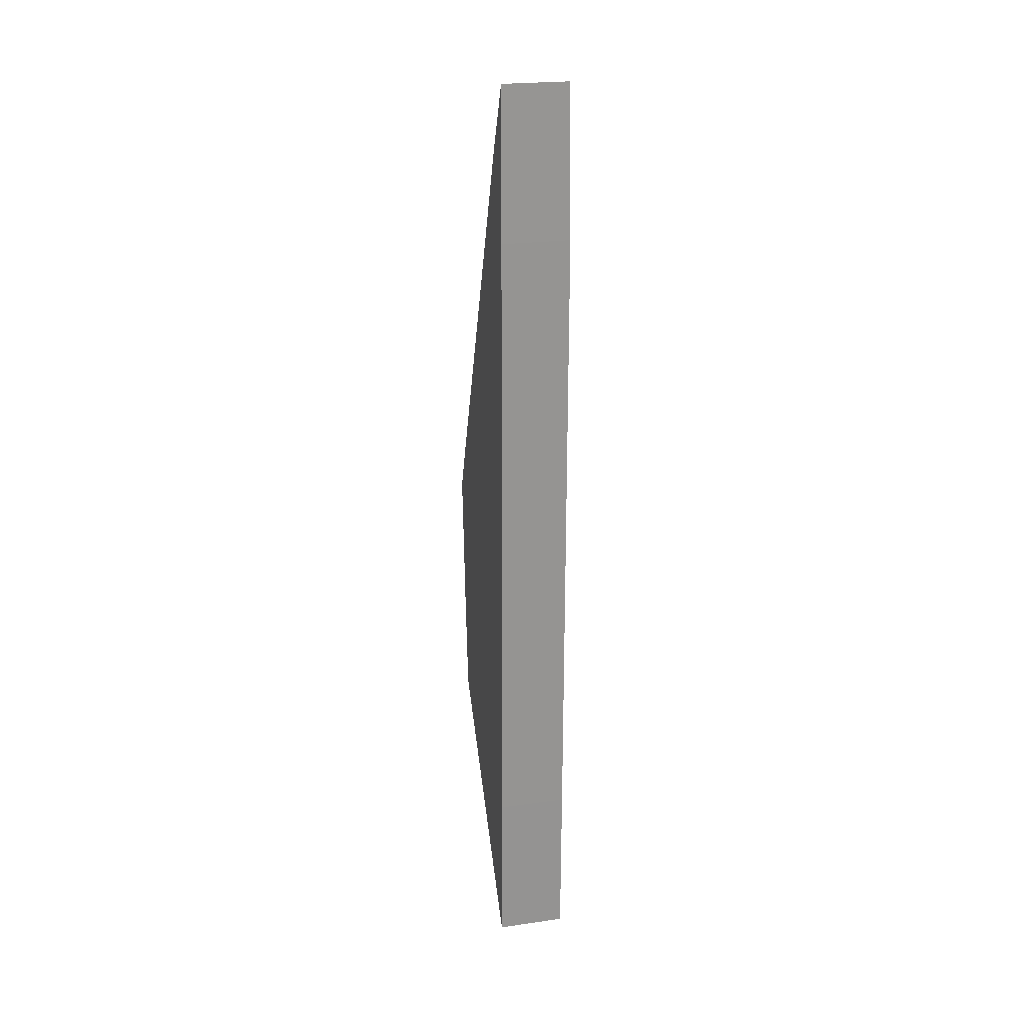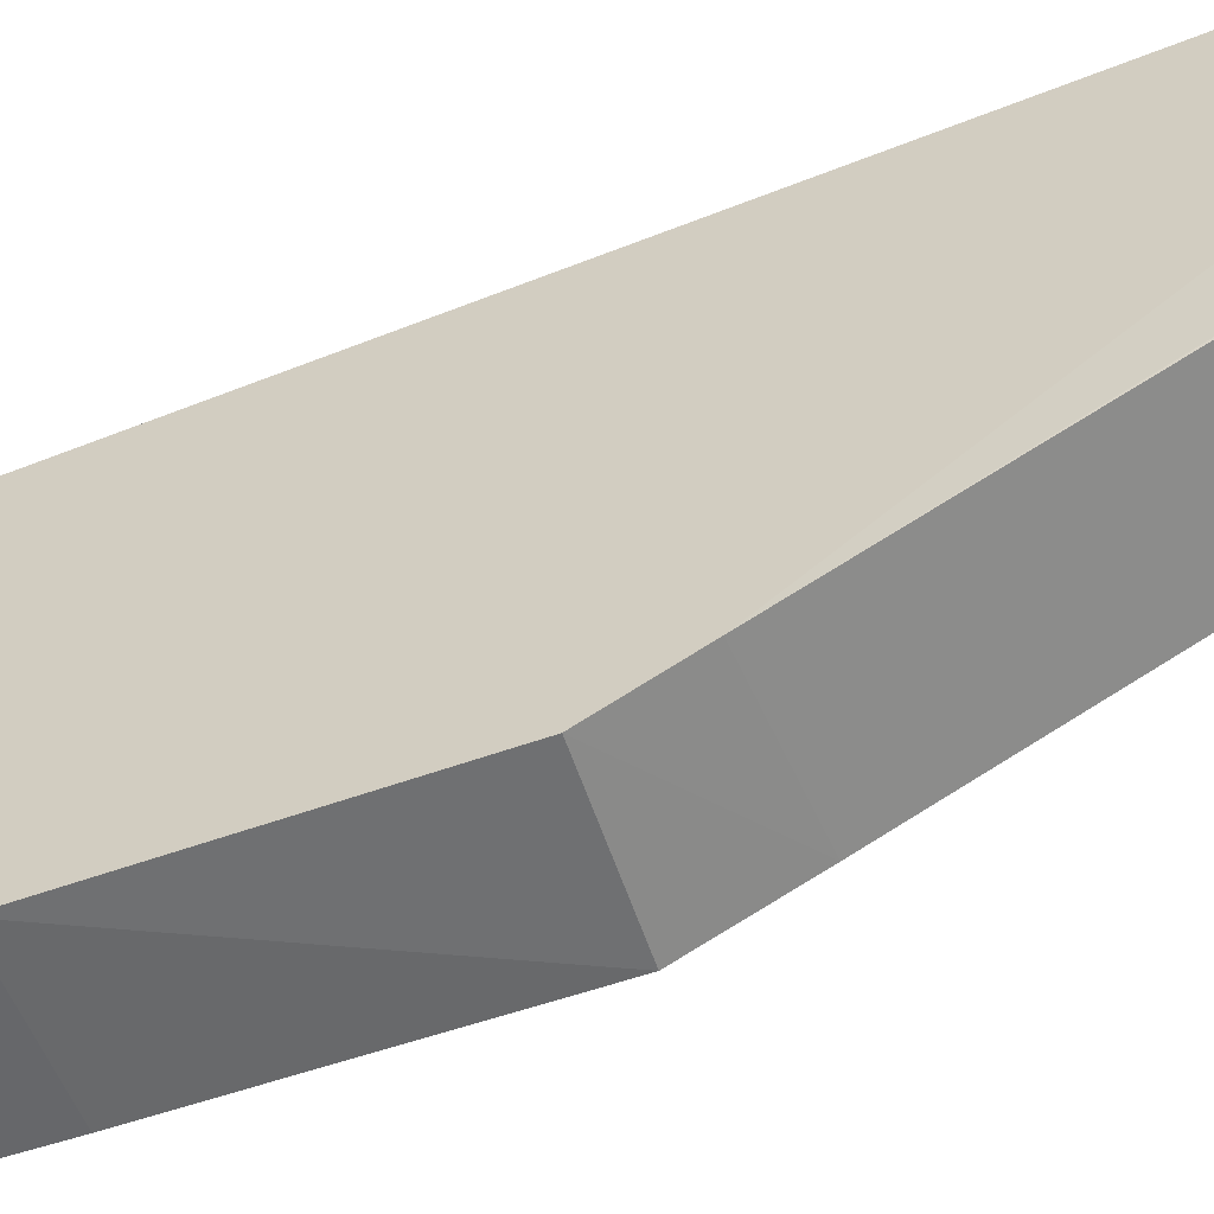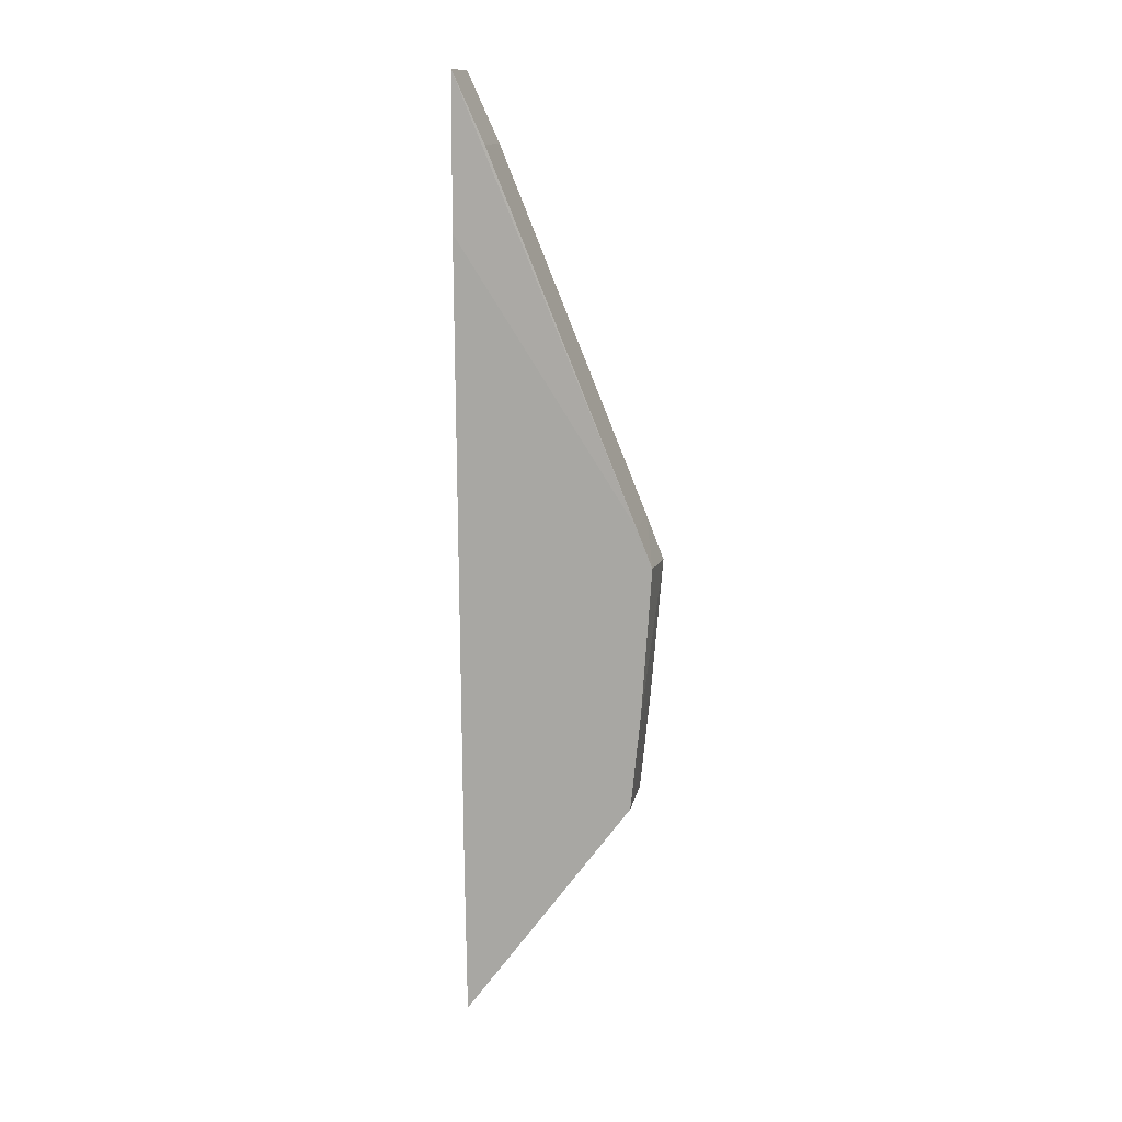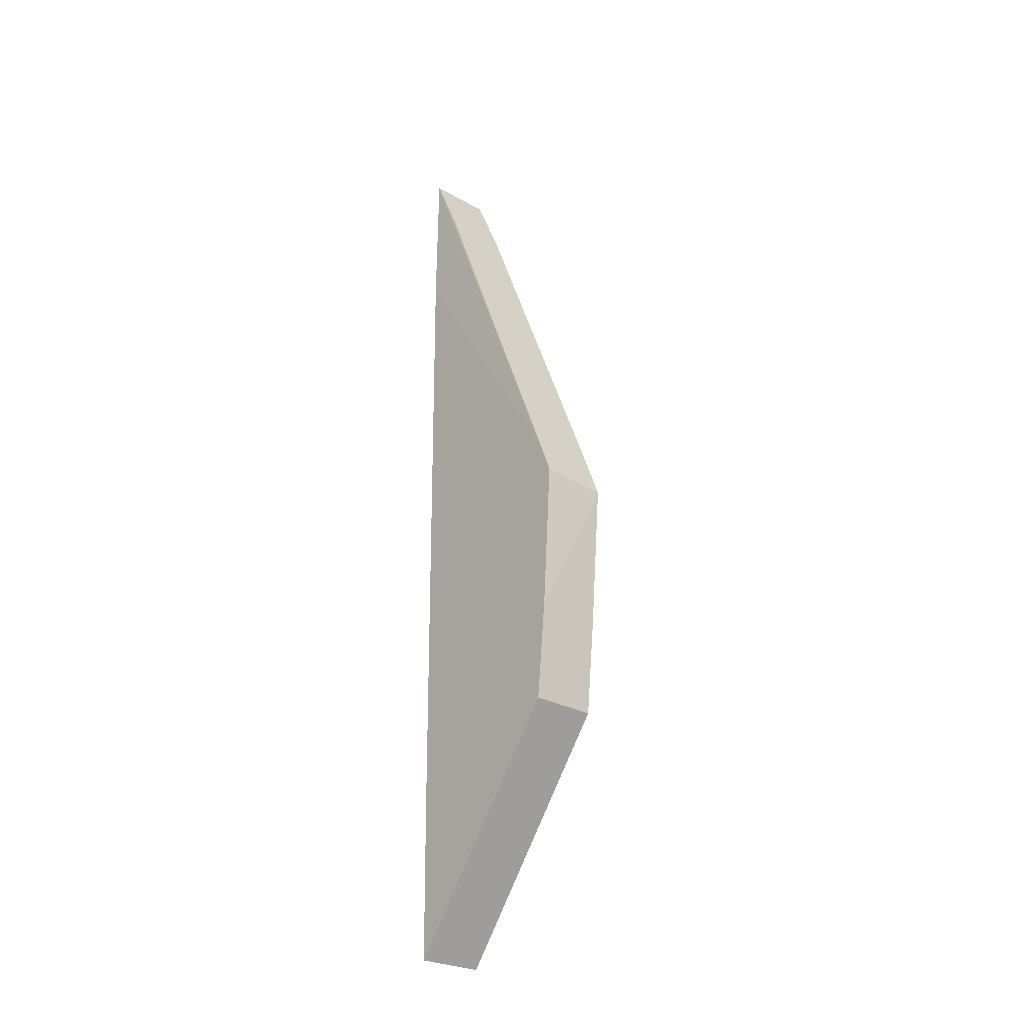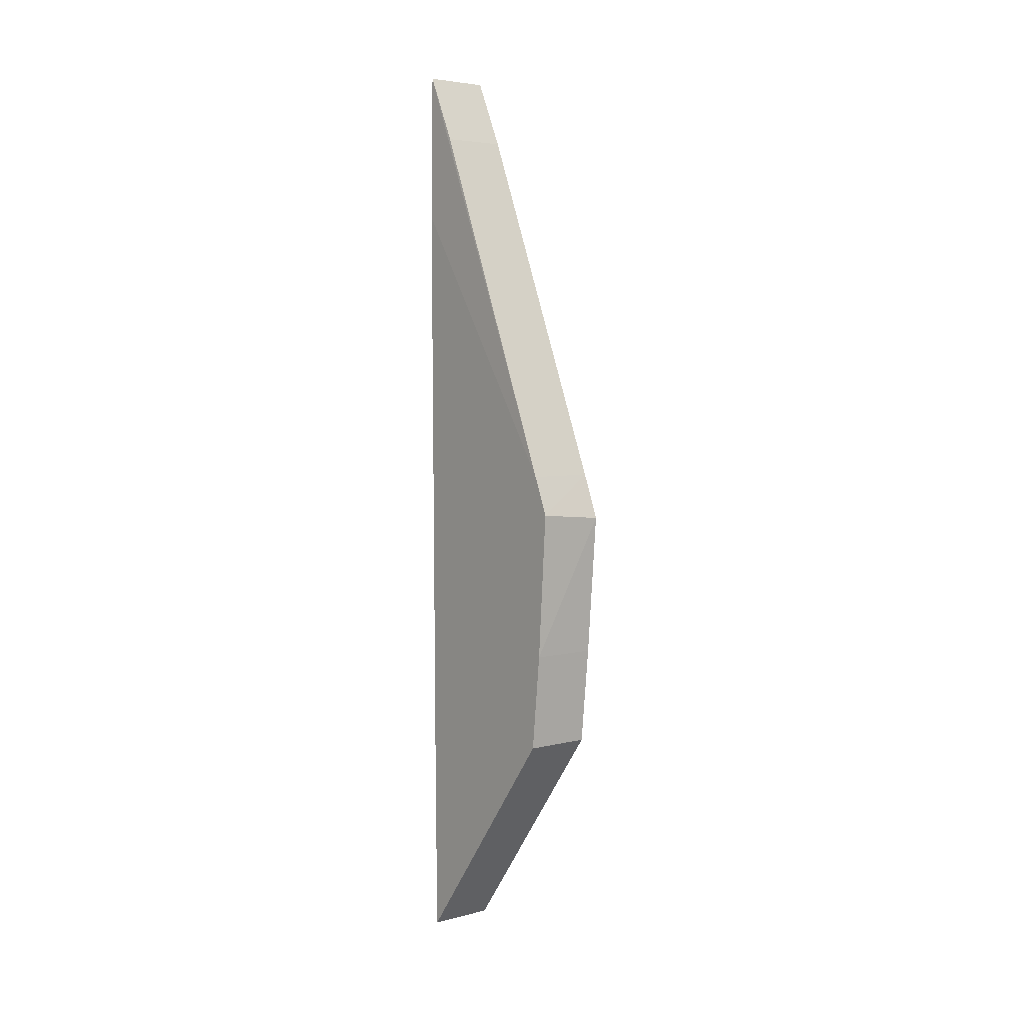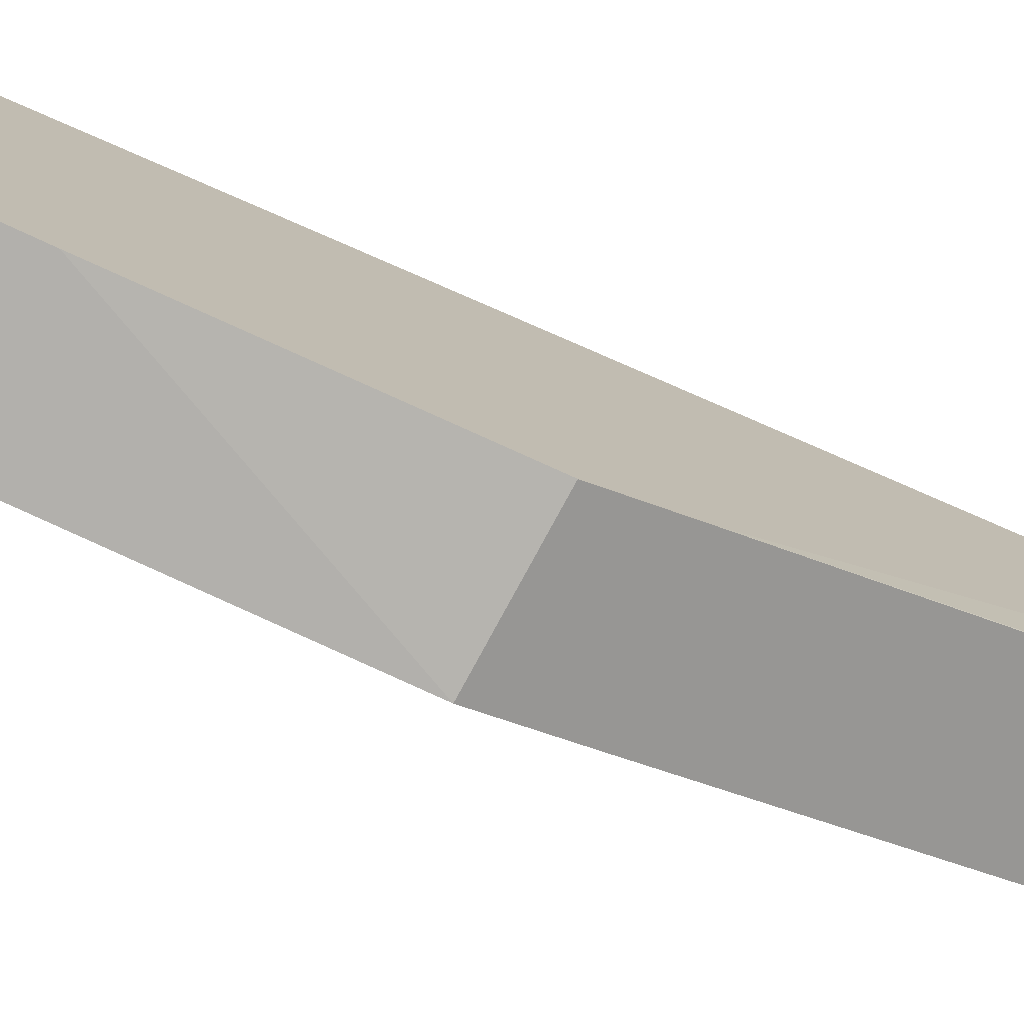
<metadata>
{"format":"obj","ext":"obj","renderer":"f3d","projection":"perspective","resolution":1024,"background":"white","views":[{"elev":22.6,"azim":-13.7,"up":"+Y"},{"elev":-55.0,"azim":113.3,"up":"+Z"},{"elev":12.9,"azim":100.4,"up":"+Y"},{"elev":-26.4,"azim":137.9,"up":"+Y"},{"elev":4.6,"azim":140.6,"up":"+Y"},{"elev":-77.7,"azim":66.3,"up":"+Z"}]}
</metadata>
<code>
v 0.04754 -0.1918 -0.09103
v 0.04483 0.659 0.1628
v -0.047 0.659 0.1628
v -0.047 -0.6429 0.1547
v -0.047 0.005375 -0.1072
v 0.04754 -0.6429 0.1547
v -0.047 -0.3269 -0.07752
v 0.04754 0.0134 -0.1045
v 0.04754 -0.3269 -0.07755
v 0.04754 0.4509 0.1628
v -0.047 -0.4214 0.1574
v 0.04754 -0.4214 0.1574
v -0.047 0.4508 0.1628
v -0.047 0.06744 -0.08294
v 0.04483 0.5644 0.1196
v 0.04754 0.06744 -0.08294
v -0.047 0.5644 0.1196
v -0.047 -0.1918 -0.09103
g mesh-1
f 3 10 2
f 14 17 15
f 11 4 6
f 16 8 14
f 9 1 16
f 5 13 17
f 11 6 12
f 1 9 18
f 12 6 9
f 4 11 13
f 3 13 10
f 7 4 13
f 8 1 5
f 9 7 18
f 18 13 5
f 13 12 10
f 6 4 9
f 5 17 14
f 17 2 15
f 2 16 15
f 8 5 14
f 15 16 14
f 11 12 13
f 12 9 16
f 17 3 2
f 1 18 5
f 10 12 16
f 16 1 8
f 4 7 9
f 13 3 17
f 18 7 13
f 10 16 2

</code>
